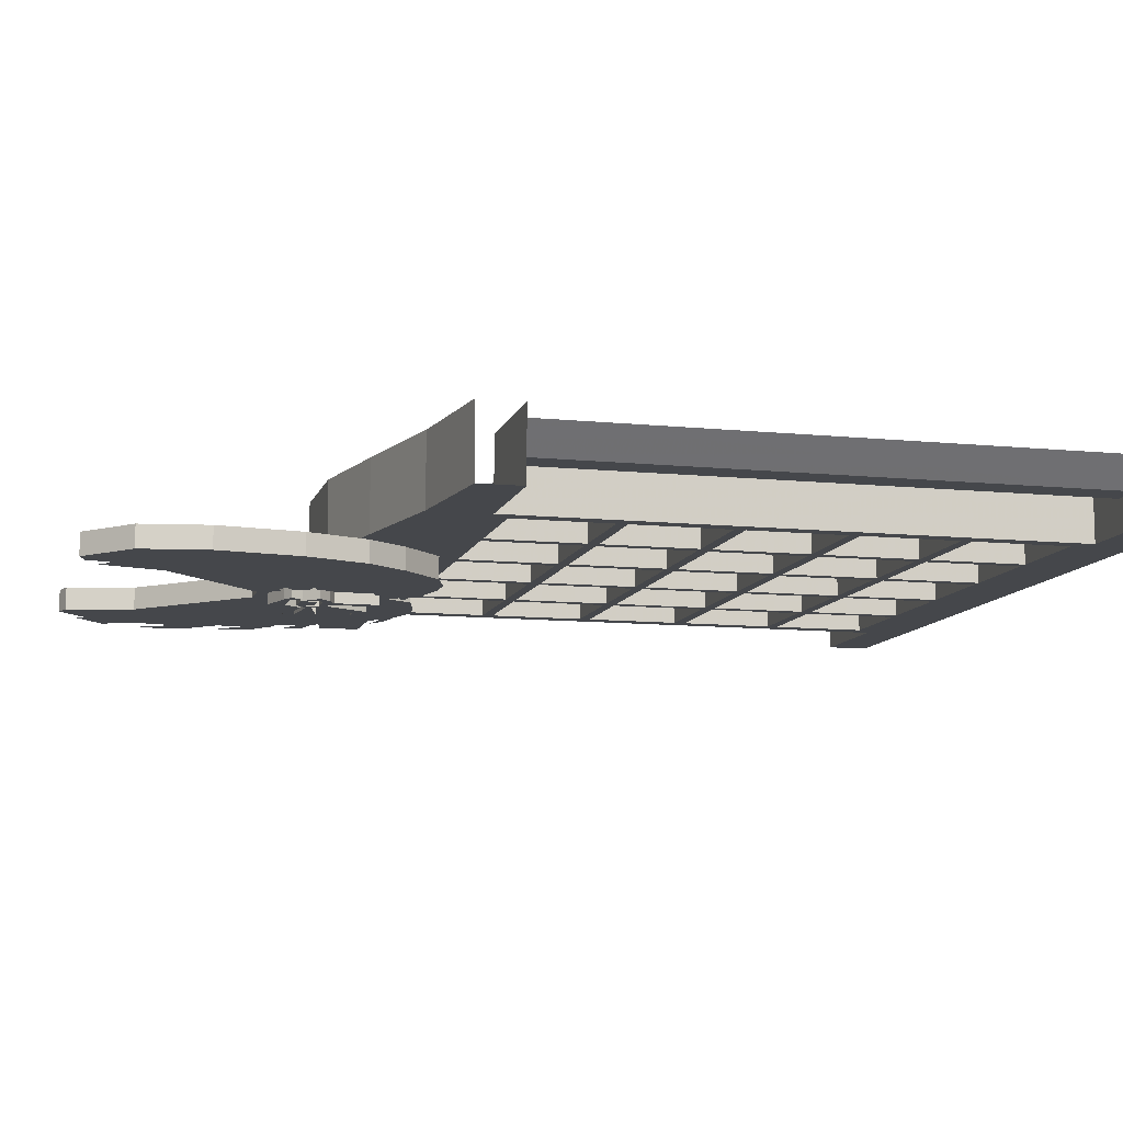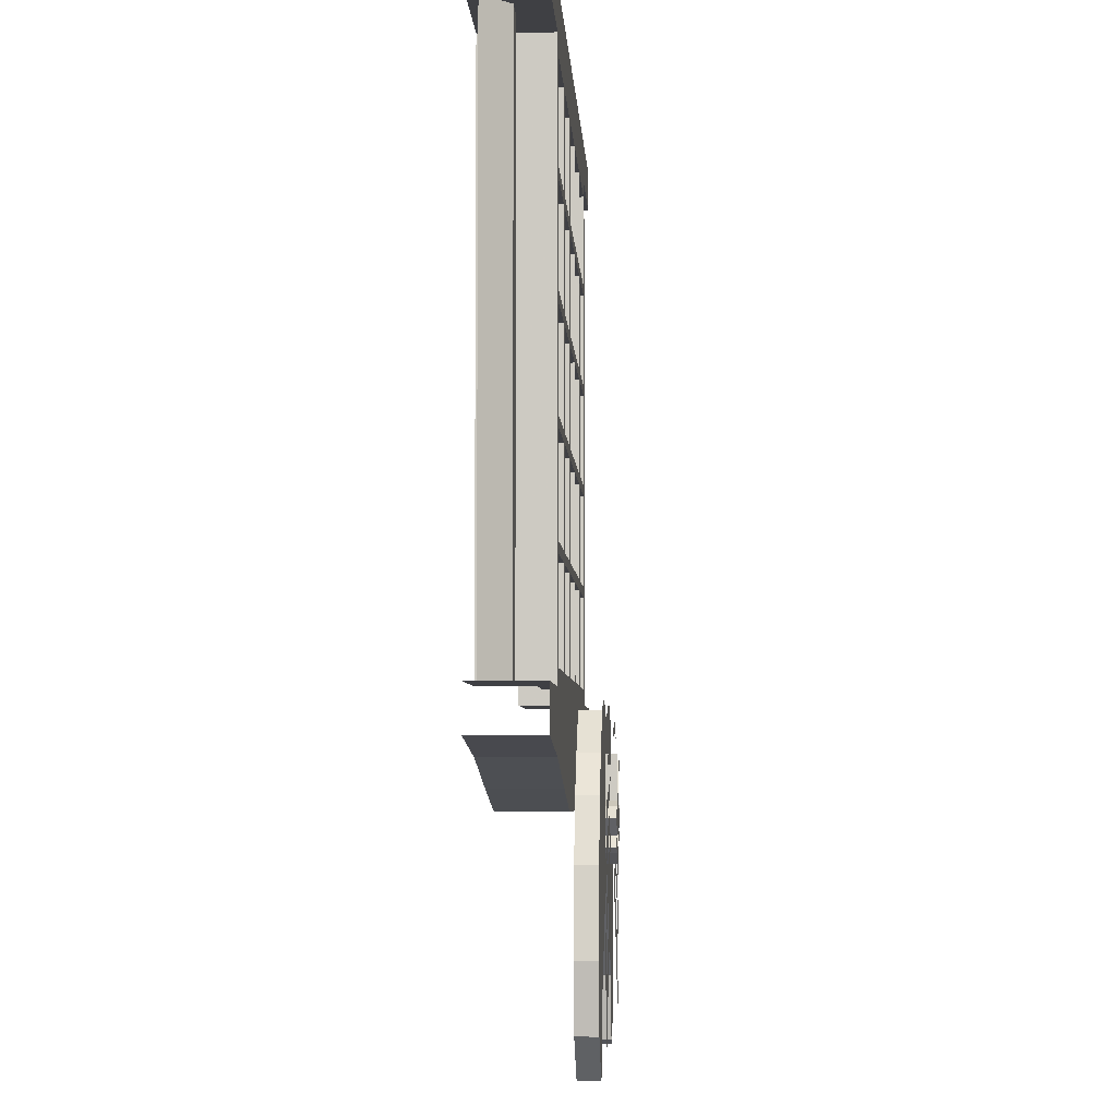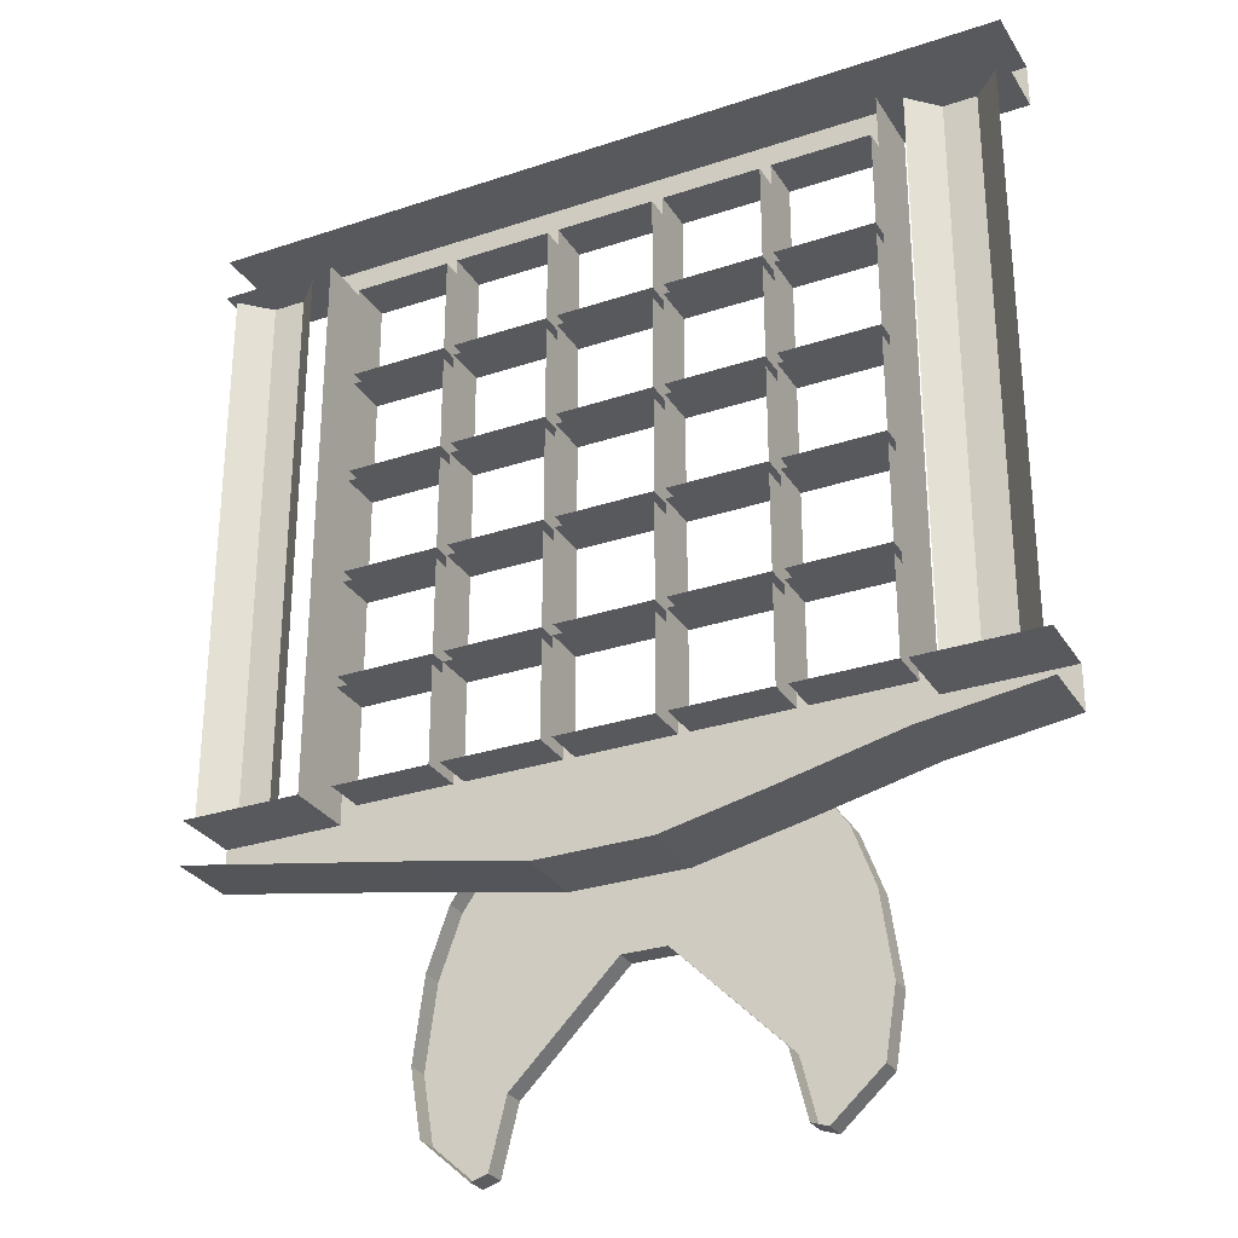
<metadata>
{"format":"obj","ext":"obj","renderer":"f3d","projection":"perspective","resolution":1024,"background":"white","views":[{"elev":-10.2,"azim":75.5,"up":"+Z"},{"elev":-5.0,"azim":92.9,"up":"+Y"},{"elev":-29.2,"azim":26.3,"up":"+Y"}]}
</metadata>
<code>
o if/96/3
v -8 -64 -7
v -12 -65 -7
v -9 -63 -7
v -5 -62 -7
v 4 -65 -7
v 6 -64 -7
v 0 -70 -7
v -13 -70 -7
v -12 -68 -7
v 2 -68 -7
v -18 -72 -7
v -15 -69 -7
v -1 -75 -7
v -18 -78 -7
v -16 -75 -7
v 0 -72 -7
v -22 -80 -7
v -20 -76 -7
v 0 -84 -7
v -21 -97 -7
v -21 -92 -7
v -1 -81 -7
v -20 -86 -7
v -26 -92 -7
v -24 -85 -7
v -20 -82 -7
v -1 -80 -7
v -1 -77 -7
v -27 -107 -7
v -27 -98 -7
v -15 -107 -7
v -18 -118 -7
v -24 -113 -7
v -21 -104 -7
v 3 -89 -7
v 0 -86 -7
v 26 -62 -7
v 30 -63 -7
v 33 -65 -7
v 30 -64 -7
v 16 -64 -7
v 18 -65 -7
v 19 -68 -7
v 33 -68 -7
v 35 -70 -7
v 21 -70 -7
v 36 -69 -7
v 39 -72 -7
v 22 -72 -7
v 37 -75 -7
v 39 -78 -7
v 23 -75 -7
v 42 -76 -7
v 43 -80 -7
v 23 -81 -7
v 42 -92 -7
v 42 -97 -7
v 22 -84 -7
v 42 -82 -7
v 46 -85 -7
v 48 -92 -7
v 42 -86 -7
v 23 -77 -7
v 23 -80 -7
v 48 -98 -7
v 48 -107 -7
v 42 -104 -7
v 45 -113 -7
v 39 -118 -7
v 36 -107 -7
v 21 -86 -7
v 18 -89 -7
v -12 -108 -2
v -15 -120 -2
v -15 -120 -6
v -12 -108 -6
v 7 -89 -2
v 7 -89 -6
v 11 -89 -2
v 11 -89 -6
v 15 -89 -6
v 15 -89 -2
v 34 -108 -6
v 34 -108 -2
v 37 -120 -6
v 37 -120 -2
v 40 -121 -6
v 40 -121 -2
v 49 -113 -6
v 49 -113 -2
v 51 -101 -6
v 51 -101 -2
v 49 -86 -6
v 49 -86 -2
v 45 -75 -6
v 45 -75 -2
v 40 -68 -6
v 40 -68 -2
v 33 -61 -6
v 33 -61 -2
v -18 -121 -2
v -18 -121 -6
v -27 -113 -6
v -29 -101 -6
v -27 -86 -6
v -23 -75 -6
v -18 -68 -6
v -11 -61 -6
v -5 -59 -6
v 11 -66 -6
v 27 -59 -6
v -27 -113 -2
v -29 -101 -2
v -27 -86 -2
v -23 -75 -2
v -18 -68 -2
v -11 -61 -2
v 8 -61 -6
v 8 -61 -2
v 11 -66 -2
v 14 -61 -2
v 14 -61 -6
v 22 -59 -6
v 0 -59 -6
v 19 -82 -8
v 18 -84 -8
v 18 -84 -6
v 19 -82 -6
v 20 -84 -8
v 18 -85 -8
v 12 -84 -8
v 12 -87 -8
v 10 -81 -8
v 10 -81 -6
v 12 -84 -6
v 20 -84 -6
v 18 -85 -6
v 12 -87 -6
v 10 -84 -8
v 2 -82 -8
v 2 -83 -8
v 2 -82 -6
v 2 -83 -6
v 10 -84 -6
v 10 -80 -6
v 2 -81 -6
v 2 -81 -8
v 10 -80 -8
v 12 -82 -6
v 12 -82 -8
v 17 -82 -6
v 17 -82 -8
v 20 -79 -6
v 20 -79 -8
v 18 -77 -6
v 18 -77 -8
v 16 -76 -6
v 16 -76 -8
v 16 -68 -6
v 16 -68 -8
v 14 -76 -8
v 14 -68 -8
v 14 -76 -6
v 14 -68 -6
v 2 -77 -6
v 2 -77 -8
v 10 -79 -8
v 12 -79 -8
v 12 -81 -8
v 17 -81 -8
v 18 -79 -8
v 17 -78 -8
v 12 -77 -8
v 12 -77 -6
v 12 -79 -6
v 12 -81 -6
v 13 -79 -8
v 16 -79 -8
v 16 -79 -6
v 17 -81 -6
v 18 -79 -6
v 17 -78 -6
v 12 -78 -8
v 12 -76 -8
v 12 -76 -6
v 10 -79 -6
v 11 -77 -8
v 8 -69 -8
v 8 -69 -6
v 12 -78 -6
v 11 -77 -6
v 6 -71 -8
v 3 -69 -8
v 3 -71 -8
v 3 -71 -6
v 3 -69 -6
v 6 -71 -6
v 13 -79 -6
v -22 -55 8
v -22 -37 8
v -22 -37 0
v -22 -55 0
v -40 -55 8
v -40 -55 0
v -40 -37 8
v -40 -37 0
v -43 -36 0
v -40 -35 0
v -22 -35 0
v -20 -37 0
v -21 -58 0
v -43 -58 0
v -43 -58 13
v -43 -36 13
v -43 -16 0
v -40 -17 0
v -40 -17 8
v -40 -35 8
v -22 -35 8
v -22 -17 0
v -20 -17 0
v -20 -35 0
v -2 -37 0
v -2 -37 8
v -20 -37 8
v -20 -55 0
v -2 -55 0
v -1 -58 0
v -1 -78 0
v -21 -74 0
v -43 -70 0
v -65 -58 0
v -65 -58 13
v -2 -55 8
v -20 -55 8
v 18 -55 8
v 18 -37 8
v 18 -37 0
v 18 -55 0
v 0 -55 8
v 0 -55 0
v 0 -37 8
v 0 -37 0
v 0 -35 0
v 18 -35 0
v 20 -37 0
v 19 -58 0
v -2 -35 0
v 0 -17 0
v 0 -17 8
v 0 -35 8
v 18 -35 8
v 18 -17 0
v 20 -17 0
v 20 -35 0
v 38 -37 0
v 38 -37 8
v 20 -37 8
v 20 -55 0
v 38 -55 0
v 39 -58 0
v 39 -74 0
v 20 -78 0
v 20 -78 13
v -1 -78 13
v -21 -74 13
v -43 -70 13
v -65 -66 0
v 38 -55 8
v 20 -55 8
v 58 -55 8
v 58 -37 8
v 58 -37 0
v 58 -55 0
v 40 -55 8
v 40 -55 0
v 40 -37 8
v 40 -37 0
v 58 -35 0
v 61 -36 0
v 61 -58 0
v 38 -35 0
v 40 -35 0
v 40 -35 8
v 58 -35 8
v 58 -17 0
v 61 -16 0
v 61 -16 13
v 61 -36 13
v 61 -58 13
v 83 -58 0
v 83 -66 0
v 61 -69 0
v 61 -69 13
v 39 -74 13
v -22 -17 8
v -40 -15 0
v -22 -15 0
v -20 -15 0
v -2 -17 0
v -2 -17 8
v -20 -17 8
v -20 -35 8
v -2 -35 8
v 18 -17 8
v 0 -15 0
v 18 -15 0
v 20 -15 0
v 38 -17 0
v 38 -17 8
v 20 -17 8
v 20 -35 8
v 38 -35 8
v 58 -17 8
v 40 -17 0
v 58 -15 0
v 58 3 0
v 61 4 0
v 61 4 13
v 40 -17 8
v -22 -15 8
v -22 3 8
v -22 3 0
v -40 -15 8
v -40 3 8
v -40 3 0
v -43 4 0
v -40 5 0
v -22 5 0
v -20 3 0
v -20 3 8
v -20 -15 8
v -2 -15 0
v -2 -15 8
v -2 3 8
v -2 3 0
v -20 5 0
v -2 5 0
v 0 3 0
v 18 -15 8
v 18 3 8
v 18 3 0
v 0 -15 8
v 0 3 8
v 0 5 0
v 18 5 0
v 20 3 0
v 20 3 8
v 20 -15 8
v 38 -15 0
v 38 -15 8
v 38 3 8
v 38 3 0
v 20 5 0
v 38 5 0
v 40 3 0
v 40 -15 0
v 40 -15 8
v 58 -15 8
v 58 3 8
v 58 5 0
v 58 23 0
v 61 24 0
v 61 24 13
v 40 3 8
v -22 5 8
v -22 23 8
v -22 23 0
v -40 5 8
v -40 23 8
v -40 23 0
v -43 24 0
v -40 25 0
v -22 25 0
v -20 23 0
v -2 5 8
v -2 23 8
v -2 23 0
v -20 5 8
v -20 23 8
v -20 25 0
v -2 25 0
v 0 23 0
v 18 5 8
v 18 23 8
v 18 23 0
v 0 5 8
v 0 23 8
v 0 25 0
v 18 25 0
v 20 23 0
v 38 5 8
v 38 23 8
v 38 23 0
v 20 5 8
v 20 23 8
v 20 25 0
v 38 25 0
v 40 23 0
v 40 5 0
v 40 5 8
v 58 5 8
v 58 23 8
v 58 25 0
v 61 46 0
v 61 46 13
v 40 23 8
v -22 25 8
v -22 43 8
v -22 43 0
v -40 25 8
v -40 43 8
v -40 43 0
v -43 46 0
v -21 46 0
v -20 43 0
v -2 25 8
v -2 43 8
v -2 43 0
v -20 25 8
v -20 43 8
v -1 46 0
v 0 43 0
v 18 25 8
v 18 43 8
v 18 43 0
v 0 25 8
v 0 43 8
v 19 46 0
v 20 43 0
v 38 25 8
v 38 43 8
v 38 43 0
v 20 25 8
v 20 43 8
v 39 46 0
v 40 43 0
v 40 25 0
v 40 25 8
v 58 25 8
v 58 43 0
v 39 54 0
v 61 54 0
v 83 46 0
v 83 46 13
v 58 43 8
v 40 43 8
v 19 54 0
v 19 54 13
v 39 54 13
v 61 54 13
v 83 54 0
v -1 54 0
v -1 54 13
v -21 54 0
v -21 54 13
v -43 24 13
v -43 46 13
v -65 46 0
v -65 54 0
v -43 54 0
v -43 54 13
v -43 4 13
v -43 -16 13
v -65 54 13
v 83 54 13
v 83 -66 13
v -65 -66 13
v -65 46 13
v 83 -58 13
v 70 -58 6
v 65 -58 11
v 65 46 11
v 70 46 6
v 76 -58 6
v 76 46 6
v 81 -58 11
v 81 46 11
v -59 -58 6
v -64 -58 11
v -64 46 11
v -59 46 6
v -53 -58 6
v -53 46 6
v -48 -58 11
v -48 46 11
f 1 2 3
f 1 3 4
f 1 4 5
f 5 4 6
f 7 8 9
f 7 9 10
f 8 11 12
f 8 12 9
f 13 14 15
f 13 15 16
f 14 17 18
f 14 18 15
f 19 20 21
f 19 21 22
f 23 24 25
f 23 25 26
f 23 26 27
f 27 26 28
f 20 29 30
f 20 30 21
f 31 32 33
f 31 33 34
f 31 34 35
f 35 34 36
f 37 38 39
f 37 39 40
f 37 40 41
f 41 40 42
f 43 44 45
f 43 45 46
f 44 47 48
f 44 48 45
f 49 50 51
f 49 51 52
f 50 53 54
f 50 54 51
f 55 56 57
f 55 57 58
f 59 60 61
f 59 61 62
f 59 62 63
f 63 62 64
f 56 65 66
f 56 66 57
f 67 68 69
f 67 69 70
f 67 70 71
f 71 70 72
f 73 74 75
f 73 75 76
f 73 76 77
f 77 76 78
f 77 78 79
f 79 78 80
f 79 80 81
f 79 81 82
f 82 81 83
f 82 83 84
f 84 83 85
f 84 85 86
f 86 85 87
f 86 87 88
f 88 87 89
f 88 89 90
f 90 89 91
f 90 91 92
f 92 91 93
f 92 93 94
f 94 93 95
f 94 95 96
f 96 95 97
f 96 97 98
f 98 97 99
f 98 99 100
f 74 101 102
f 74 102 75
f 75 102 76
f 76 102 103
f 76 103 104
f 76 104 105
f 76 105 78
f 78 105 106
f 78 106 107
f 78 107 108
f 78 108 109
f 78 109 80
f 80 109 110
f 80 110 111
f 80 111 81
f 81 111 99
f 81 99 97
f 81 97 95
f 81 95 93
f 81 93 83
f 83 93 91
f 83 91 89
f 83 89 87
f 83 87 85
f 101 112 103
f 101 103 102
f 112 113 104
f 112 104 103
f 113 114 105
f 113 105 104
f 114 115 106
f 114 106 105
f 115 116 107
f 115 107 106
f 116 117 108
f 116 108 107
f 110 118 119
f 110 119 120
f 110 120 121
f 110 121 122
f 110 122 111
f 111 122 123
f 109 124 118
f 109 118 110
f 125 126 127
f 125 127 128
f 125 128 129
f 125 129 126
f 126 129 130
f 126 130 131
f 131 130 132
f 131 132 133
f 131 133 134
f 131 134 135
f 130 129 136
f 130 136 137
f 130 137 132
f 132 137 138
f 132 138 139
f 132 139 133
f 133 139 140
f 140 139 141
f 140 141 142
f 142 141 143
f 143 141 144
f 144 141 139
f 144 139 138
f 129 128 136
f 145 146 147
f 145 147 148
f 145 148 149
f 149 148 150
f 149 150 151
f 151 150 152
f 151 152 153
f 153 152 154
f 153 154 155
f 155 154 156
f 155 156 157
f 157 156 158
f 157 158 159
f 159 158 160
f 160 158 161
f 160 161 162
f 162 161 163
f 162 163 164
f 146 165 166
f 146 166 147
f 147 166 148
f 148 166 167
f 148 167 168
f 148 168 150
f 150 168 169
f 150 169 170
f 150 170 152
f 152 170 171
f 152 171 154
f 154 171 156
f 156 171 172
f 156 172 173
f 156 173 158
f 158 173 161
f 161 173 174
f 161 174 163
f 169 168 175
f 169 175 176
f 169 176 177
f 169 177 178
f 169 178 170
f 170 178 179
f 170 179 180
f 170 180 171
f 171 180 181
f 171 181 172
f 172 181 182
f 172 182 183
f 172 183 173
f 173 183 167
f 173 167 184
f 173 184 185
f 173 185 174
f 173 174 167
f 167 174 186
f 167 186 187
f 167 187 184
f 184 187 188
f 184 188 189
f 184 189 185
f 182 190 183
f 183 190 168
f 183 168 167
f 190 175 168
f 186 191 187
f 187 191 192
f 187 192 188
f 188 192 193
f 193 192 194
f 193 194 195
f 193 195 196
f 191 197 192
f 192 197 194
f 194 197 195
f 176 198 177
f 199 200 201
f 199 201 202
f 199 202 203
f 203 202 204
f 203 204 205
f 205 204 206
f 205 206 200
f 200 206 201
f 201 206 207
f 201 207 208
f 201 208 209
f 201 209 210
f 201 210 202
f 202 210 211
f 202 211 204
f 204 211 212
f 204 212 206
f 206 212 207
f 207 212 213
f 207 213 214
f 207 214 215
f 207 215 208
f 208 215 216
f 208 216 217
f 208 217 218
f 208 218 209
f 209 218 219
f 209 219 220
f 209 220 221
f 209 221 222
f 209 222 210
f 210 222 223
f 210 223 224
f 210 224 225
f 210 225 226
f 210 226 211
f 211 226 227
f 211 227 228
f 211 228 229
f 211 229 230
f 211 230 212
f 212 230 231
f 212 231 232
f 212 232 233
f 212 233 213
f 234 224 223
f 234 223 227
f 234 227 235
f 235 227 226
f 235 226 225
f 236 237 238
f 236 238 239
f 236 239 240
f 240 239 241
f 240 241 242
f 242 241 243
f 242 243 237
f 237 243 238
f 238 243 244
f 238 244 245
f 238 245 246
f 238 246 239
f 239 246 247
f 239 247 228
f 239 228 241
f 241 228 243
f 243 228 227
f 243 227 223
f 243 223 248
f 243 248 244
f 244 248 249
f 244 249 250
f 244 250 251
f 244 251 245
f 245 251 252
f 245 252 253
f 245 253 254
f 245 254 255
f 245 255 246
f 246 255 256
f 246 256 257
f 246 257 258
f 246 258 259
f 246 259 247
f 247 259 260
f 247 260 261
f 247 261 262
f 247 262 263
f 247 263 228
f 228 263 229
f 229 263 264
f 229 264 265
f 229 265 230
f 230 265 266
f 230 266 231
f 231 266 267
f 231 267 268
f 231 268 232
f 269 257 256
f 269 256 260
f 269 260 270
f 270 260 259
f 270 259 258
f 271 272 273
f 271 273 274
f 271 274 275
f 275 274 276
f 275 276 277
f 277 276 278
f 277 278 272
f 272 278 273
f 273 278 279
f 273 279 280
f 273 280 274
f 274 280 281
f 274 281 276
f 276 281 261
f 276 261 278
f 278 261 260
f 278 260 256
f 278 256 282
f 278 282 283
f 278 283 279
f 279 283 284
f 279 284 285
f 279 285 286
f 279 286 280
f 280 286 287
f 280 287 288
f 280 288 289
f 280 289 281
f 281 289 290
f 281 290 291
f 281 291 292
f 281 292 293
f 281 293 261
f 261 293 262
f 262 293 294
f 262 294 295
f 262 295 263
f 263 295 264
f 219 296 220
f 220 296 216
f 220 216 215
f 220 215 297
f 220 297 298
f 220 298 221
f 221 298 299
f 221 299 300
f 221 300 301
f 221 301 302
f 221 302 222
f 222 302 303
f 222 303 248
f 222 248 223
f 296 217 216
f 304 301 300
f 304 300 248
f 304 248 303
f 252 305 253
f 253 305 249
f 253 249 306
f 253 306 307
f 253 307 254
f 254 307 308
f 254 308 309
f 254 309 310
f 254 310 311
f 254 311 255
f 255 311 312
f 255 312 282
f 255 282 256
f 305 250 249
f 313 310 309
f 313 309 282
f 313 282 312
f 285 314 286
f 286 314 315
f 286 315 316
f 286 316 287
f 287 316 317
f 287 317 318
f 287 318 319
f 287 319 288
f 320 284 283
f 320 283 315
f 320 315 314
f 321 322 323
f 321 323 298
f 321 298 324
f 324 298 297
f 324 297 325
f 325 297 326
f 325 326 322
f 322 326 323
f 323 326 327
f 323 327 328
f 323 328 329
f 323 329 330
f 323 330 298
f 298 330 299
f 299 330 331
f 299 331 332
f 299 332 333
f 299 333 300
f 300 333 249
f 300 249 248
f 334 335 336
f 334 336 333
f 334 333 332
f 335 331 330
f 335 330 336
f 336 330 337
f 336 337 338
f 336 338 339
f 336 339 333
f 333 339 306
f 333 306 249
f 340 341 342
f 340 342 307
f 340 307 343
f 343 307 306
f 343 306 344
f 344 306 339
f 344 339 341
f 341 339 342
f 342 339 345
f 342 345 346
f 342 346 347
f 342 347 307
f 307 347 308
f 308 347 348
f 308 348 349
f 308 349 350
f 308 350 309
f 309 350 315
f 309 315 282
f 282 315 283
f 351 352 353
f 351 353 350
f 351 350 349
f 352 348 347
f 352 347 353
f 353 347 354
f 353 354 355
f 353 355 356
f 353 356 350
f 350 356 357
f 350 357 315
f 315 357 316
f 316 357 358
f 316 358 359
f 316 359 317
f 317 359 360
f 317 360 356
f 317 356 361
f 317 361 318
f 318 361 362
f 318 362 363
f 318 363 364
f 318 364 319
f 365 358 357
f 365 357 356
f 365 356 360
f 366 367 368
f 366 368 329
f 366 329 369
f 369 329 328
f 369 328 370
f 370 328 371
f 370 371 367
f 367 371 368
f 368 371 372
f 368 372 373
f 368 373 374
f 368 374 375
f 368 375 329
f 329 375 337
f 329 337 330
f 376 377 378
f 376 378 338
f 376 338 379
f 379 338 337
f 379 337 380
f 380 337 375
f 380 375 377
f 377 375 378
f 378 375 381
f 378 381 382
f 378 382 383
f 378 383 338
f 338 383 345
f 338 345 339
f 384 385 386
f 384 386 346
f 384 346 387
f 387 346 345
f 387 345 388
f 388 345 383
f 388 383 385
f 385 383 386
f 386 383 389
f 386 389 390
f 386 390 391
f 386 391 346
f 346 391 354
f 346 354 347
f 392 393 394
f 392 394 355
f 392 355 395
f 395 355 354
f 395 354 396
f 396 354 391
f 396 391 393
f 393 391 394
f 394 391 397
f 394 397 398
f 394 398 399
f 394 399 355
f 355 399 400
f 355 400 356
f 356 400 361
f 361 400 401
f 361 401 402
f 361 402 362
f 362 402 403
f 362 403 399
f 362 399 404
f 362 404 363
f 363 404 405
f 363 405 406
f 363 406 364
f 407 401 400
f 407 400 399
f 407 399 403
f 408 409 410
f 408 410 374
f 408 374 411
f 411 374 373
f 411 373 412
f 412 373 413
f 412 413 409
f 409 413 410
f 410 413 414
f 410 414 415
f 410 415 416
f 410 416 381
f 410 381 374
f 374 381 375
f 417 418 419
f 417 419 382
f 417 382 420
f 420 382 381
f 420 381 421
f 421 381 416
f 421 416 418
f 418 416 419
f 419 416 422
f 419 422 423
f 419 423 389
f 419 389 382
f 382 389 383
f 424 425 426
f 424 426 390
f 424 390 427
f 427 390 389
f 427 389 428
f 428 389 423
f 428 423 425
f 425 423 426
f 426 423 429
f 426 429 430
f 426 430 397
f 426 397 390
f 390 397 391
f 431 432 433
f 431 433 398
f 431 398 434
f 434 398 397
f 434 397 435
f 435 397 430
f 435 430 432
f 432 430 433
f 433 430 436
f 433 436 437
f 433 437 438
f 433 438 398
f 398 438 399
f 399 438 404
f 404 438 439
f 404 439 440
f 404 440 441
f 404 441 405
f 405 441 436
f 405 436 442
f 405 442 443
f 405 443 444
f 405 444 445
f 405 445 406
f 440 446 441
f 441 446 437
f 441 437 436
f 447 439 438
f 447 438 437
f 447 437 446
f 430 429 436
f 436 429 448
f 436 448 442
f 442 448 449
f 442 449 450
f 442 450 443
f 443 450 451
f 443 451 452
f 443 452 444
f 423 422 429
f 429 422 453
f 429 453 448
f 448 453 454
f 448 454 449
f 416 415 422
f 422 415 455
f 422 455 453
f 453 455 456
f 453 456 454
f 413 373 372
f 413 372 414
f 414 372 457
f 414 457 458
f 414 458 459
f 414 459 460
f 414 460 461
f 414 461 415
f 415 461 455
f 455 461 462
f 455 462 456
f 328 327 372
f 328 372 371
f 297 215 327
f 297 327 326
f 372 327 463
f 372 463 457
f 327 215 464
f 327 464 463
f 215 214 464
f 465 462 461
f 465 461 460
f 451 466 452
f 467 294 293
f 467 293 292
f 267 468 268
f 458 469 459
f 291 290 470
f 471 472 473
f 471 473 474
f 471 474 475
f 475 474 476
f 475 476 477
f 477 476 478
f 479 480 481
f 479 481 482
f 479 482 483
f 483 482 484
f 483 484 485
f 485 484 486

</code>
